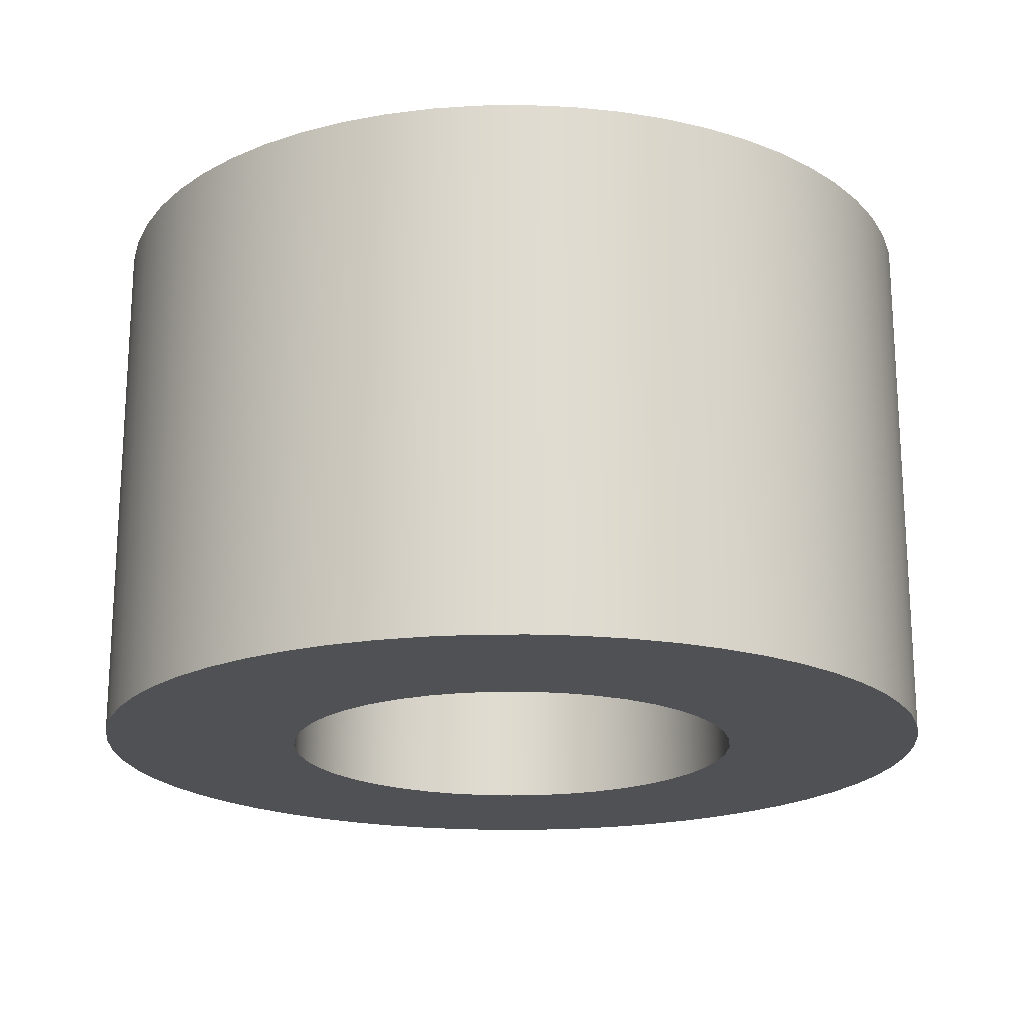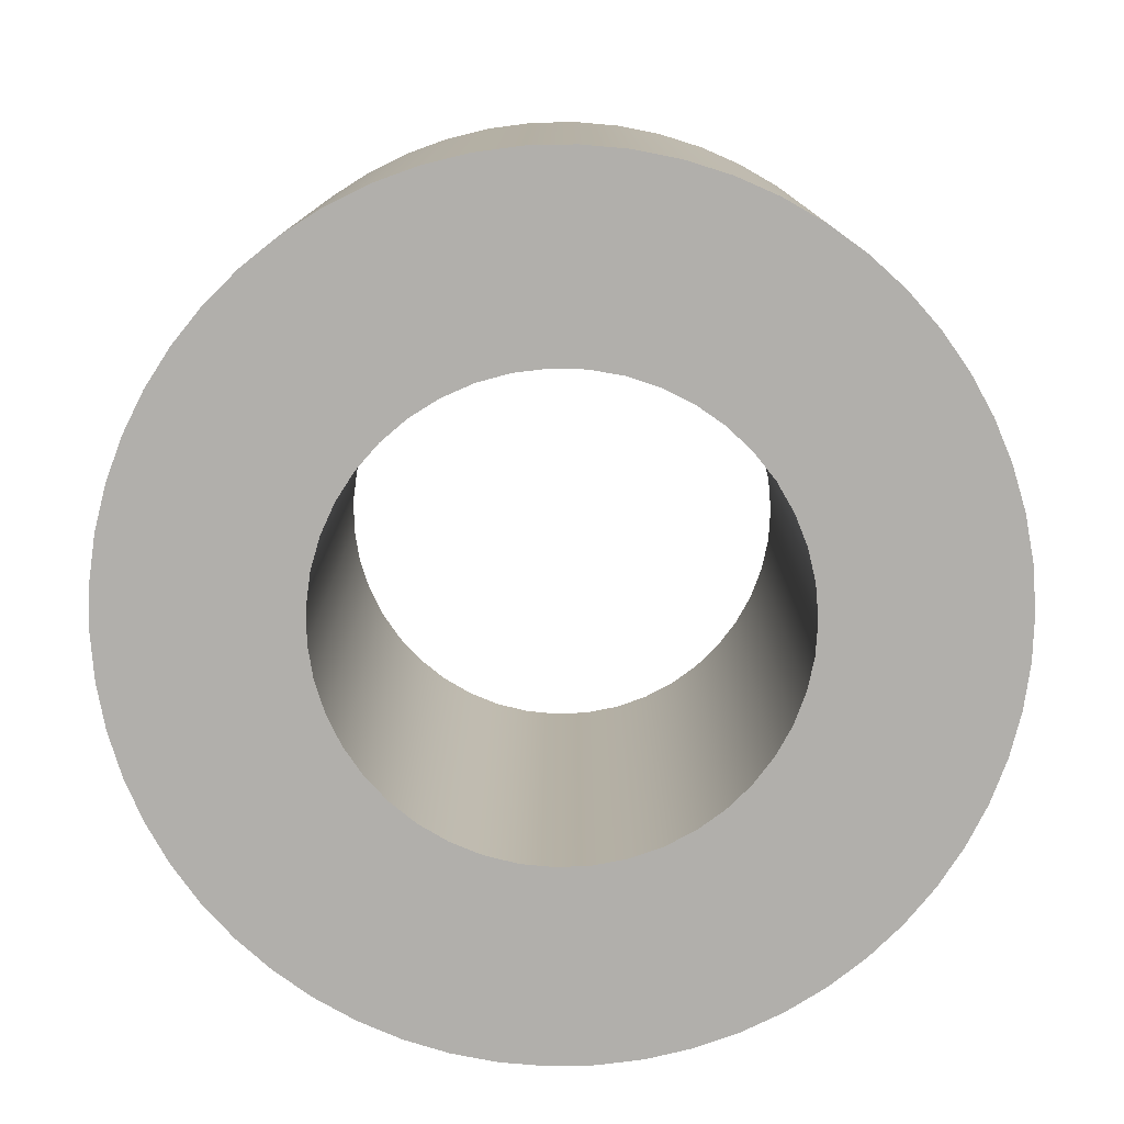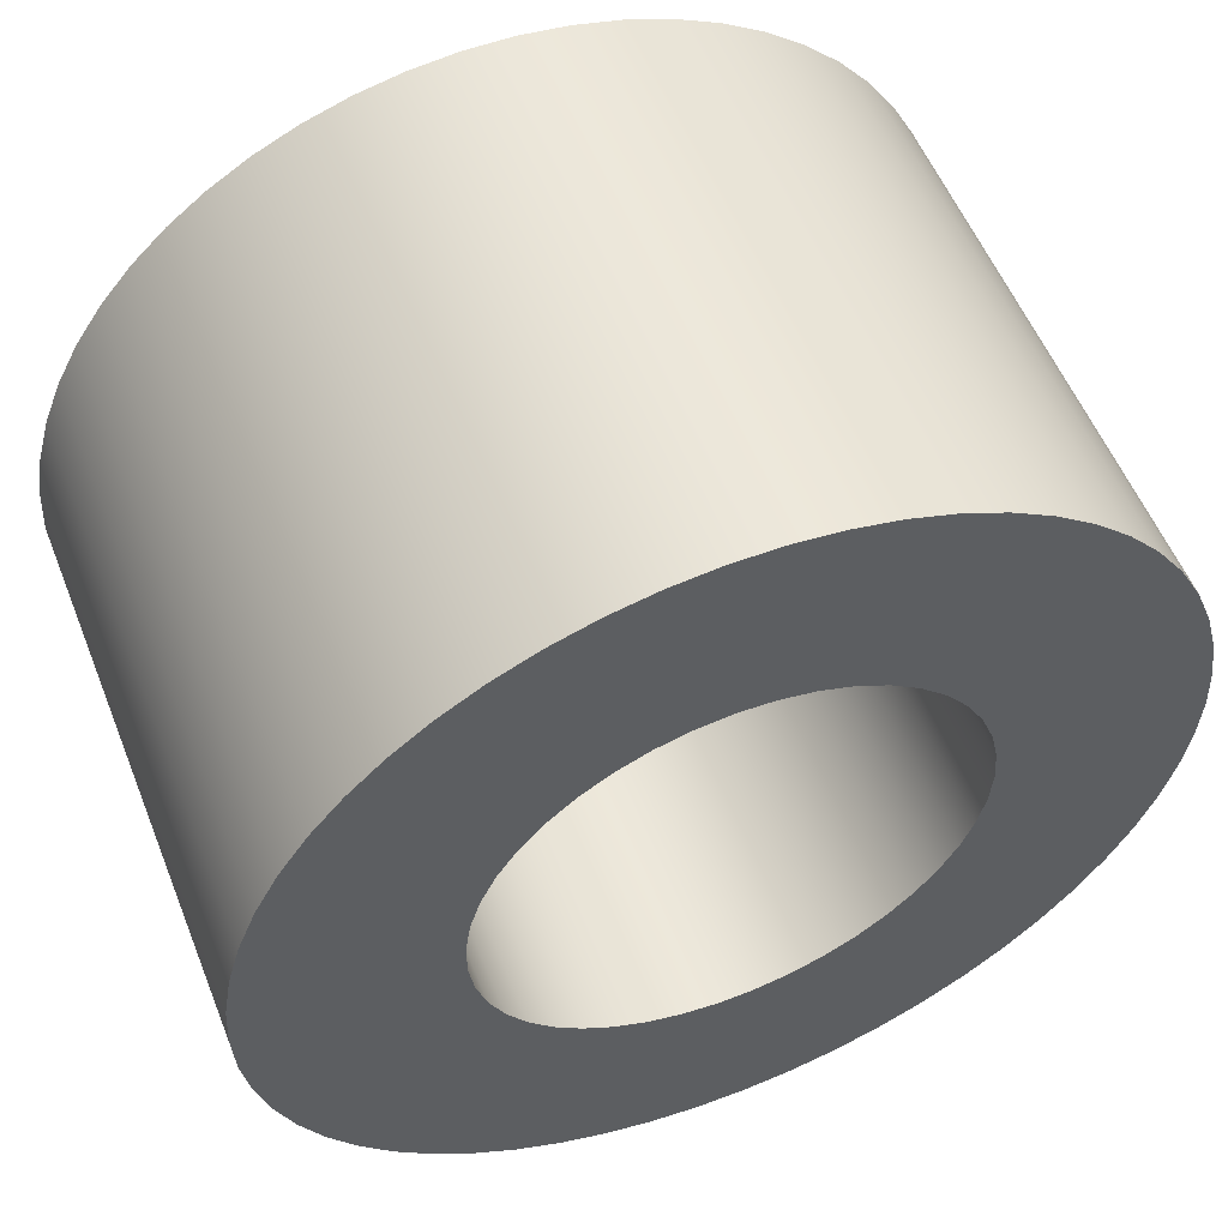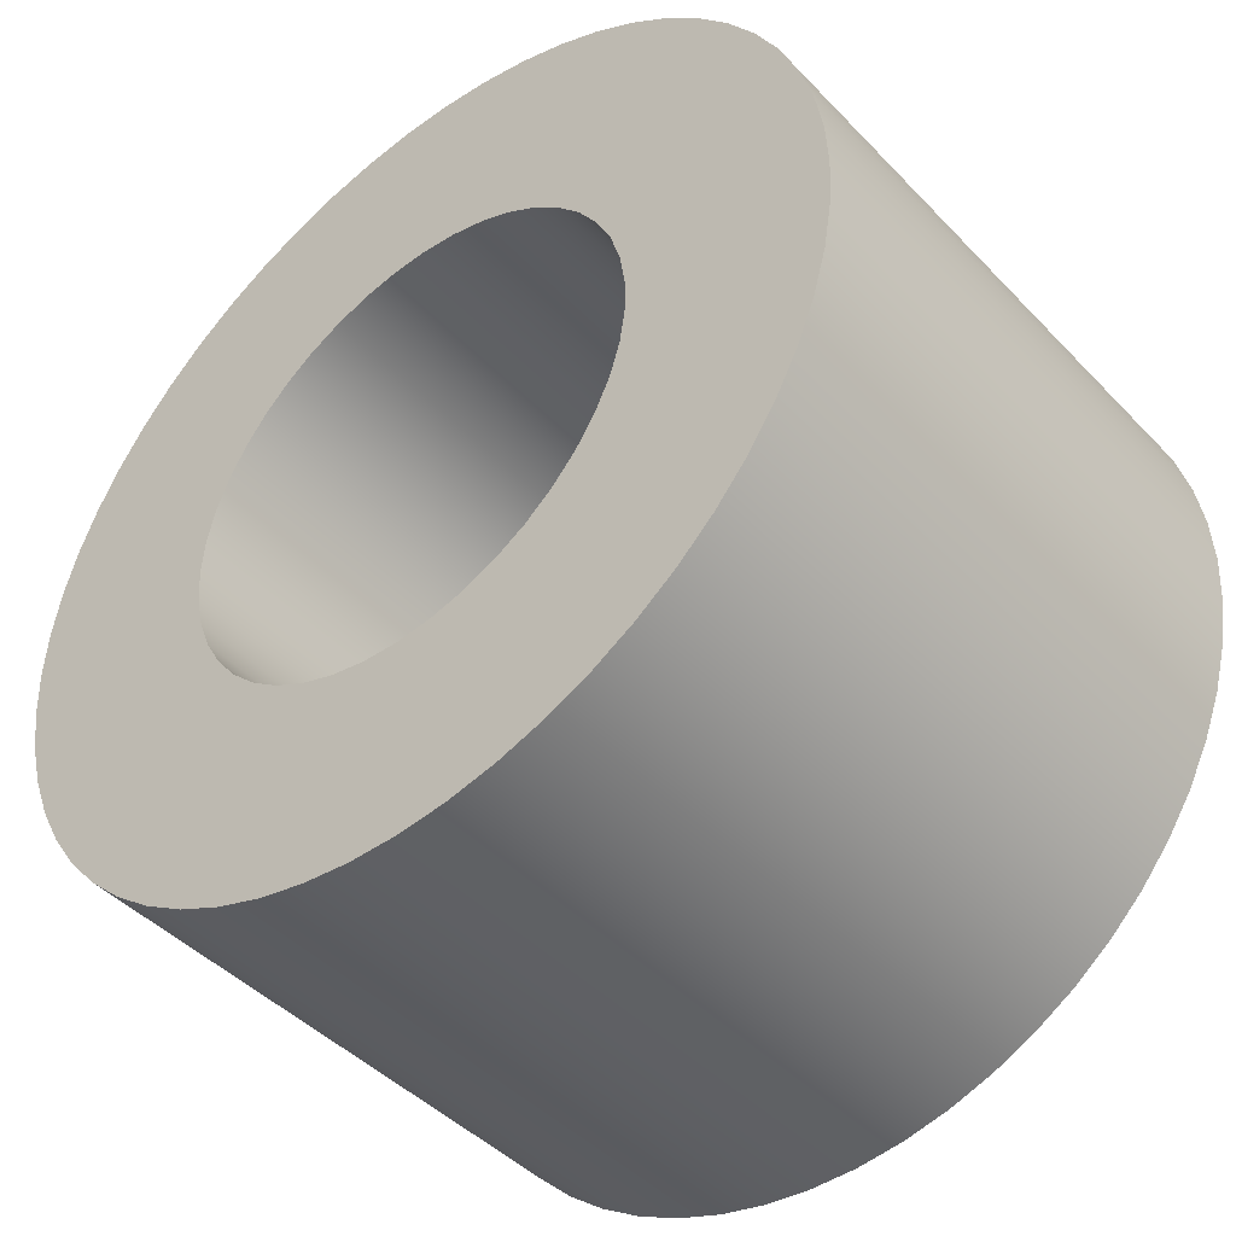
<metadata>
{"format":"obj","ext":"obj","renderer":"f3d","projection":"perspective","resolution":1024,"background":"white","views":[{"elev":-19.5,"azim":119.1,"up":"+Y"},{"elev":-78.1,"azim":50.9,"up":"+Y"},{"elev":55.1,"azim":-21.6,"up":"+Z"},{"elev":-44.4,"azim":-140.0,"up":"+Z"}]}
</metadata>
<code>
v 0.65 0 -7.96e-17
v 0.6431 0 0.09464
v 0.6224 0 0.1873
v 0.5885 0 0.2759
v 0.5421 0 0.3586
v 0.4841 0 0.4338
v 0.4158 0 0.4996
v 0.3386 0 0.5548
v 0.2542 0 0.5982
v 0.1644 0 0.6289
v 0.07109 0 0.6461
v -0.02374 0 0.6496
v -0.1181 0 0.6392
v -0.2099 0 0.6152
v -0.2972 0 0.5781
v -0.3782 0 0.5286
v -0.4511 0 0.4679
v -0.5145 0 0.3973
v -0.5668 0 0.3181
v -0.6071 0 0.2322
v -0.6344 0 0.1413
v -0.6483 0 0.04745
v -0.6483 0 -0.04745
v -0.6344 0 -0.1413
v -0.6071 0 -0.2322
v -0.5668 0 -0.3181
v -0.5145 0 -0.3973
v -0.4511 0 -0.4679
v -0.3782 0 -0.5286
v -0.2972 0 -0.5781
v -0.2099 0 -0.6152
v -0.1181 0 -0.6392
v -0.02374 0 -0.6496
v 0.07109 0 -0.6461
v 0.1644 0 -0.6289
v 0.2542 0 -0.5982
v 0.3386 0 -0.5548
v 0.4158 0 -0.4996
v 0.4841 0 -0.4338
v 0.5421 0 -0.3586
v 0.5885 0 -0.2759
v 0.6224 0 -0.1873
v 0.6431 0 -0.09464
v 0.65 1.5 -7.96e-17
v 0.6431 1.5 -0.09464
v 0.6224 1.5 -0.1873
v 0.5885 1.5 -0.2759
v 0.5421 1.5 -0.3586
v 0.4841 1.5 -0.4338
v 0.4158 1.5 -0.4996
v 0.3386 1.5 -0.5548
v 0.2542 1.5 -0.5982
v 0.1644 1.5 -0.6289
v 0.07109 1.5 -0.6461
v -0.02374 1.5 -0.6496
v -0.1181 1.5 -0.6392
v -0.2099 1.5 -0.6152
v -0.2972 1.5 -0.5781
v -0.3782 1.5 -0.5286
v -0.4511 1.5 -0.4679
v -0.5145 1.5 -0.3973
v -0.5668 1.5 -0.3181
v -0.6071 1.5 -0.2322
v -0.6344 1.5 -0.1413
v -0.6483 1.5 -0.04745
v -0.6483 1.5 0.04745
v -0.6344 1.5 0.1413
v -0.6071 1.5 0.2322
v -0.5668 1.5 0.3181
v -0.5145 1.5 0.3973
v -0.4511 1.5 0.4679
v -0.3782 1.5 0.5286
v -0.2972 1.5 0.5781
v -0.2099 1.5 0.6152
v -0.1181 1.5 0.6392
v -0.02374 1.5 0.6496
v 0.07109 1.5 0.6461
v 0.1644 1.5 0.6289
v 0.2542 1.5 0.5982
v 0.3386 1.5 0.5548
v 0.4158 1.5 0.4996
v 0.4841 1.5 0.4338
v 0.5421 1.5 0.3586
v 0.5885 1.5 0.2759
v 0.6224 1.5 0.1873
v 0.6431 1.5 0.09464
v 0.65 0 -7.96e-17
v 0.65 1.5 -7.96e-17
v -1.2 1.5 1.47e-16
v -1.193 1.5 -0.1297
v -1.172 1.5 -0.258
v -1.137 1.5 -0.3832
v -1.089 1.5 -0.5039
v -1.028 1.5 -0.6187
v -0.9553 1.5 -0.7262
v -0.8712 1.5 -0.8252
v -0.7769 1.5 -0.9146
v -0.6734 1.5 -0.9932
v -0.5621 1.5 -1.06
v -0.4442 1.5 -1.115
v -0.321 1.5 -1.156
v -0.1941 1.5 -1.184
v -0.06497 1.5 -1.198
v 0.06497 1.5 -1.198
v 0.1941 1.5 -1.184
v 0.321 1.5 -1.156
v 0.4442 1.5 -1.115
v 0.5621 1.5 -1.06
v 0.6734 1.5 -0.9932
v 0.7769 1.5 -0.9146
v 0.8712 1.5 -0.8252
v 0.9553 1.5 -0.7262
v 1.028 1.5 -0.6187
v 1.089 1.5 -0.5039
v 1.137 1.5 -0.3832
v 1.172 1.5 -0.258
v 1.193 1.5 -0.1297
v 1.2 1.5 0
v 1.193 1.5 0.1297
v 1.172 1.5 0.258
v 1.137 1.5 0.3832
v 1.089 1.5 0.5039
v 1.028 1.5 0.6187
v 0.9553 1.5 0.7262
v 0.8712 1.5 0.8252
v 0.7769 1.5 0.9146
v 0.6734 1.5 0.9932
v 0.5621 1.5 1.06
v 0.4442 1.5 1.115
v 0.321 1.5 1.156
v 0.1941 1.5 1.184
v 0.06497 1.5 1.198
v -0.06497 1.5 1.198
v -0.1941 1.5 1.184
v -0.321 1.5 1.156
v -0.4442 1.5 1.115
v -0.5621 1.5 1.06
v -0.6734 1.5 0.9932
v -0.7769 1.5 0.9146
v -0.8712 1.5 0.8252
v -0.9553 1.5 0.7262
v -1.028 1.5 0.6187
v -1.089 1.5 0.5039
v -1.137 1.5 0.3832
v -1.172 1.5 0.258
v -1.193 1.5 0.1297
v -1.2 0 1.47e-16
v -1.193 0 0.1297
v -1.172 0 0.258
v -1.137 0 0.3832
v -1.089 0 0.5039
v -1.028 0 0.6187
v -0.9553 0 0.7262
v -0.8712 0 0.8252
v -0.7769 0 0.9146
v -0.6734 0 0.9932
v -0.5621 0 1.06
v -0.4442 0 1.115
v -0.321 0 1.156
v -0.1941 0 1.184
v -0.06497 0 1.198
v 0.06497 0 1.198
v 0.1941 0 1.184
v 0.321 0 1.156
v 0.4442 0 1.115
v 0.5621 0 1.06
v 0.6734 0 0.9932
v 0.7769 0 0.9146
v 0.8712 0 0.8252
v 0.9553 0 0.7262
v 1.028 0 0.6187
v 1.089 0 0.5039
v 1.137 0 0.3832
v 1.172 0 0.258
v 1.193 0 0.1297
v 1.2 0 0
v 1.193 0 -0.1297
v 1.172 0 -0.258
v 1.137 0 -0.3832
v 1.089 0 -0.5039
v 1.028 0 -0.6187
v 0.9553 0 -0.7262
v 0.8712 0 -0.8252
v 0.7769 0 -0.9146
v 0.6734 0 -0.9932
v 0.5621 0 -1.06
v 0.4442 0 -1.115
v 0.321 0 -1.156
v 0.1941 0 -1.184
v 0.06497 0 -1.198
v -0.06497 0 -1.198
v -0.1941 0 -1.184
v -0.321 0 -1.156
v -0.4442 0 -1.115
v -0.5621 0 -1.06
v -0.6734 0 -0.9932
v -0.7769 0 -0.9146
v -0.8712 0 -0.8252
v -0.9553 0 -0.7262
v -1.028 0 -0.6187
v -1.089 0 -0.5039
v -1.137 0 -0.3832
v -1.172 0 -0.258
v -1.193 0 -0.1297
v -1.2 0 1.47e-16
v -1.2 1.5 1.47e-16
v 0.65 1.5 -7.96e-17
v 0.6431 1.5 0.09464
v 0.6224 1.5 0.1873
v 0.5885 1.5 0.2759
v 0.5421 1.5 0.3586
v 0.4841 1.5 0.4338
v 0.4158 1.5 0.4996
v 0.3386 1.5 0.5548
v 0.2542 1.5 0.5982
v 0.1644 1.5 0.6289
v 0.07109 1.5 0.6461
v -0.02374 1.5 0.6496
v -0.1181 1.5 0.6392
v -0.2099 1.5 0.6152
v -0.2972 1.5 0.5781
v -0.3782 1.5 0.5286
v -0.4511 1.5 0.4679
v -0.5145 1.5 0.3973
v -0.5668 1.5 0.3181
v -0.6071 1.5 0.2322
v -0.6344 1.5 0.1413
v -0.6483 1.5 0.04745
v -0.6483 1.5 -0.04745
v -0.6344 1.5 -0.1413
v -0.6071 1.5 -0.2322
v -0.5668 1.5 -0.3181
v -0.5145 1.5 -0.3973
v -0.4511 1.5 -0.4679
v -0.3782 1.5 -0.5286
v -0.2972 1.5 -0.5781
v -0.2099 1.5 -0.6152
v -0.1181 1.5 -0.6392
v -0.02374 1.5 -0.6496
v 0.07109 1.5 -0.6461
v 0.1644 1.5 -0.6289
v 0.2542 1.5 -0.5982
v 0.3386 1.5 -0.5548
v 0.4158 1.5 -0.4996
v 0.4841 1.5 -0.4338
v 0.5421 1.5 -0.3586
v 0.5885 1.5 -0.2759
v 0.6224 1.5 -0.1873
v 0.6431 1.5 -0.09464
v -1.2 1.5 1.47e-16
v -1.193 1.5 0.1297
v -1.172 1.5 0.258
v -1.137 1.5 0.3832
v -1.089 1.5 0.5039
v -1.028 1.5 0.6187
v -0.9553 1.5 0.7262
v -0.8712 1.5 0.8252
v -0.7769 1.5 0.9146
v -0.6734 1.5 0.9932
v -0.5621 1.5 1.06
v -0.4442 1.5 1.115
v -0.321 1.5 1.156
v -0.1941 1.5 1.184
v -0.06497 1.5 1.198
v 0.06497 1.5 1.198
v 0.1941 1.5 1.184
v 0.321 1.5 1.156
v 0.4442 1.5 1.115
v 0.5621 1.5 1.06
v 0.6734 1.5 0.9932
v 0.7769 1.5 0.9146
v 0.8712 1.5 0.8252
v 0.9553 1.5 0.7262
v 1.028 1.5 0.6187
v 1.089 1.5 0.5039
v 1.137 1.5 0.3832
v 1.172 1.5 0.258
v 1.193 1.5 0.1297
v 1.2 1.5 0
v 1.193 1.5 -0.1297
v 1.172 1.5 -0.258
v 1.137 1.5 -0.3832
v 1.089 1.5 -0.5039
v 1.028 1.5 -0.6187
v 0.9553 1.5 -0.7262
v 0.8712 1.5 -0.8252
v 0.7769 1.5 -0.9146
v 0.6734 1.5 -0.9932
v 0.5621 1.5 -1.06
v 0.4442 1.5 -1.115
v 0.321 1.5 -1.156
v 0.1941 1.5 -1.184
v 0.06497 1.5 -1.198
v -0.06497 1.5 -1.198
v -0.1941 1.5 -1.184
v -0.321 1.5 -1.156
v -0.4442 1.5 -1.115
v -0.5621 1.5 -1.06
v -0.6734 1.5 -0.9932
v -0.7769 1.5 -0.9146
v -0.8712 1.5 -0.8252
v -0.9553 1.5 -0.7262
v -1.028 1.5 -0.6187
v -1.089 1.5 -0.5039
v -1.137 1.5 -0.3832
v -1.172 1.5 -0.258
v -1.193 1.5 -0.1297
v 0.65 0 -7.96e-17
v 0.6431 0 -0.09464
v 0.6224 0 -0.1873
v 0.5885 0 -0.2759
v 0.5421 0 -0.3586
v 0.4841 0 -0.4338
v 0.4158 0 -0.4996
v 0.3386 0 -0.5548
v 0.2542 0 -0.5982
v 0.1644 0 -0.6289
v 0.07109 0 -0.6461
v -0.02374 0 -0.6496
v -0.1181 0 -0.6392
v -0.2099 0 -0.6152
v -0.2972 0 -0.5781
v -0.3782 0 -0.5286
v -0.4511 0 -0.4679
v -0.5145 0 -0.3973
v -0.5668 0 -0.3181
v -0.6071 0 -0.2322
v -0.6344 0 -0.1413
v -0.6483 0 -0.04745
v -0.6483 0 0.04745
v -0.6344 0 0.1413
v -0.6071 0 0.2322
v -0.5668 0 0.3181
v -0.5145 0 0.3973
v -0.4511 0 0.4679
v -0.3782 0 0.5286
v -0.2972 0 0.5781
v -0.2099 0 0.6152
v -0.1181 0 0.6392
v -0.02374 0 0.6496
v 0.07109 0 0.6461
v 0.1644 0 0.6289
v 0.2542 0 0.5982
v 0.3386 0 0.5548
v 0.4158 0 0.4996
v 0.4841 0 0.4338
v 0.5421 0 0.3586
v 0.5885 0 0.2759
v 0.6224 0 0.1873
v 0.6431 0 0.09464
v -1.2 0 1.47e-16
v -1.193 0 -0.1297
v -1.172 0 -0.258
v -1.137 0 -0.3832
v -1.089 0 -0.5039
v -1.028 0 -0.6187
v -0.9553 0 -0.7262
v -0.8712 0 -0.8252
v -0.7769 0 -0.9146
v -0.6734 0 -0.9932
v -0.5621 0 -1.06
v -0.4442 0 -1.115
v -0.321 0 -1.156
v -0.1941 0 -1.184
v -0.06497 0 -1.198
v 0.06497 0 -1.198
v 0.1941 0 -1.184
v 0.321 0 -1.156
v 0.4442 0 -1.115
v 0.5621 0 -1.06
v 0.6734 0 -0.9932
v 0.7769 0 -0.9146
v 0.8712 0 -0.8252
v 0.9553 0 -0.7262
v 1.028 0 -0.6187
v 1.089 0 -0.5039
v 1.137 0 -0.3832
v 1.172 0 -0.258
v 1.193 0 -0.1297
v 1.2 0 0
v 1.193 0 0.1297
v 1.172 0 0.258
v 1.137 0 0.3832
v 1.089 0 0.5039
v 1.028 0 0.6187
v 0.9553 0 0.7262
v 0.8712 0 0.8252
v 0.7769 0 0.9146
v 0.6734 0 0.9932
v 0.5621 0 1.06
v 0.4442 0 1.115
v 0.321 0 1.156
v 0.1941 0 1.184
v 0.06497 0 1.198
v -0.06497 0 1.198
v -0.1941 0 1.184
v -0.321 0 1.156
v -0.4442 0 1.115
v -0.5621 0 1.06
v -0.6734 0 0.9932
v -0.7769 0 0.9146
v -0.8712 0 0.8252
v -0.9553 0 0.7262
v -1.028 0 0.6187
v -1.089 0 0.5039
v -1.137 0 0.3832
v -1.172 0 0.258
v -1.193 0 0.1297
g c4d734f6-e35d-11ea-8fce-54bf646e7e1f
f 2 86 1
f 1 86 88
f 87 44 43
f 43 44 45
f 43 45 46
f 2 3 86
f 86 3 85
f 85 3 4
f 85 4 84
f 84 4 5
f 84 5 83
f 83 5 6
f 83 6 82
f 82 6 7
f 82 7 81
f 81 7 8
f 81 8 80
f 80 8 9
f 80 9 79
f 79 9 10
f 79 10 78
f 78 10 11
f 78 11 77
f 77 11 12
f 77 12 76
f 76 12 13
f 76 13 75
f 75 13 14
f 75 14 74
f 74 14 15
f 74 15 73
f 73 15 16
f 73 16 72
f 72 16 17
f 72 17 71
f 71 17 18
f 71 18 70
f 70 18 19
f 70 19 69
f 69 19 20
f 69 20 68
f 68 20 21
f 68 21 67
f 67 21 22
f 67 22 66
f 66 22 23
f 66 23 65
f 65 23 24
f 65 24 64
f 64 24 25
f 64 25 63
f 63 25 26
f 63 26 62
f 62 26 27
f 62 27 61
f 61 27 28
f 61 28 60
f 60 28 29
f 60 29 59
f 59 29 30
f 59 30 58
f 58 30 31
f 58 31 57
f 57 31 32
f 57 32 56
f 56 32 33
f 56 33 55
f 55 33 34
f 55 34 54
f 54 34 35
f 54 35 53
f 53 35 36
f 53 36 52
f 52 36 37
f 52 37 51
f 51 37 38
f 51 38 50
f 50 38 39
f 50 39 49
f 49 39 40
f 49 40 48
f 48 40 41
f 48 41 47
f 47 41 42
f 47 42 46
f 46 42 43
g c4a06eda-e35d-11ea-a2c9-54bf646e7e1f
f 90 204 89
f 89 204 205
f 206 147 146
f 146 147 148
f 146 148 145
f 145 148 149
f 145 149 144
f 144 149 150
f 144 150 143
f 143 150 151
f 143 151 142
f 142 151 152
f 142 152 141
f 141 152 153
f 141 153 140
f 140 153 154
f 140 154 139
f 139 154 155
f 139 155 138
f 138 155 156
f 138 156 137
f 137 156 157
f 137 157 136
f 136 157 158
f 136 158 135
f 135 158 159
f 135 159 134
f 134 159 160
f 134 160 133
f 133 160 161
f 133 161 132
f 132 161 162
f 132 162 131
f 131 162 163
f 131 163 130
f 130 163 164
f 130 164 129
f 129 164 165
f 129 165 128
f 128 165 166
f 128 166 127
f 127 166 167
f 127 167 126
f 126 167 168
f 126 168 125
f 125 168 169
f 125 169 124
f 124 169 170
f 124 170 123
f 123 170 171
f 123 171 122
f 122 171 172
f 122 172 121
f 121 172 173
f 121 173 120
f 120 173 174
f 120 174 119
f 119 174 175
f 119 175 118
f 118 175 176
f 118 176 117
f 117 176 177
f 117 177 116
f 116 177 178
f 116 178 115
f 115 178 179
f 115 179 114
f 114 179 180
f 114 180 113
f 113 180 181
f 113 181 112
f 112 181 182
f 112 182 111
f 111 182 183
f 111 183 110
f 110 183 184
f 110 184 109
f 109 184 185
f 109 185 108
f 108 185 186
f 108 186 107
f 107 186 187
f 107 187 106
f 106 187 188
f 106 188 105
f 105 188 189
f 105 189 104
f 104 189 190
f 104 190 103
f 103 190 191
f 103 191 102
f 102 191 192
f 102 192 101
f 101 192 193
f 101 193 100
f 100 193 194
f 100 194 99
f 99 194 195
f 99 195 98
f 98 195 196
f 98 196 97
f 97 196 197
f 97 197 96
f 96 197 198
f 96 198 95
f 95 198 199
f 95 199 94
f 94 199 200
f 94 200 93
f 93 200 201
f 93 201 92
f 92 201 202
f 92 202 91
f 91 202 203
f 91 203 90
f 90 203 204
g c4a09600-e35d-11ea-8449-54bf646e7e1f
f 208 278 207
f 207 278 279
f 207 279 280
f 278 208 277
f 277 208 209
f 277 209 276
f 276 209 210
f 276 210 275
f 275 210 274
f 274 210 211
f 274 211 273
f 273 211 212
f 273 212 272
f 272 212 213
f 272 213 271
f 271 213 270
f 270 213 214
f 270 214 269
f 269 214 215
f 269 215 268
f 268 215 216
f 268 216 267
f 267 216 266
f 266 216 217
f 266 217 265
f 265 217 218
f 265 218 264
f 264 218 263
f 263 218 219
f 263 219 262
f 262 219 220
f 262 220 261
f 261 220 221
f 261 221 260
f 260 221 259
f 259 221 222
f 259 222 258
f 258 222 223
f 258 223 257
f 257 223 224
f 257 224 256
f 256 224 255
f 255 224 225
f 255 225 254
f 254 225 226
f 254 226 253
f 253 226 227
f 253 227 252
f 252 227 251
f 251 227 228
f 251 228 250
f 250 228 229
f 250 229 307
f 307 229 230
f 307 230 306
f 306 230 305
f 305 230 231
f 305 231 304
f 304 231 232
f 304 232 303
f 303 232 233
f 303 233 302
f 302 233 301
f 301 233 234
f 301 234 300
f 300 234 235
f 300 235 299
f 299 235 236
f 299 236 298
f 298 236 297
f 297 236 237
f 297 237 296
f 296 237 238
f 296 238 295
f 295 238 239
f 295 239 294
f 294 239 293
f 293 239 240
f 293 240 292
f 292 240 241
f 292 241 291
f 291 241 290
f 290 241 242
f 290 242 289
f 289 242 243
f 289 243 288
f 288 243 244
f 288 244 287
f 287 244 286
f 286 244 245
f 286 245 285
f 285 245 246
f 285 246 284
f 284 246 247
f 284 247 283
f 283 247 282
f 282 247 248
f 282 248 281
f 281 248 249
f 281 249 280
f 280 249 207
g c4a0bd02-e35d-11ea-b0d0-54bf646e7e1f
f 309 379 308
f 308 379 380
f 308 380 381
f 379 309 378
f 378 309 310
f 378 310 377
f 377 310 311
f 377 311 376
f 376 311 375
f 375 311 312
f 375 312 374
f 374 312 313
f 374 313 373
f 373 313 314
f 373 314 372
f 372 314 371
f 371 314 315
f 371 315 370
f 370 315 316
f 370 316 369
f 369 316 317
f 369 317 368
f 368 317 367
f 367 317 318
f 367 318 366
f 366 318 319
f 366 319 365
f 365 319 364
f 364 319 320
f 364 320 363
f 363 320 321
f 363 321 362
f 362 321 322
f 362 322 361
f 361 322 360
f 360 322 323
f 360 323 359
f 359 323 324
f 359 324 358
f 358 324 325
f 358 325 357
f 357 325 356
f 356 325 326
f 356 326 355
f 355 326 327
f 355 327 354
f 354 327 328
f 354 328 353
f 353 328 352
f 352 328 329
f 352 329 351
f 351 329 330
f 351 330 408
f 408 330 331
f 408 331 407
f 407 331 406
f 406 331 332
f 406 332 405
f 405 332 333
f 405 333 404
f 404 333 334
f 404 334 403
f 403 334 402
f 402 334 335
f 402 335 401
f 401 335 336
f 401 336 400
f 400 336 337
f 400 337 399
f 399 337 398
f 398 337 338
f 398 338 397
f 397 338 339
f 397 339 396
f 396 339 340
f 396 340 395
f 395 340 394
f 394 340 341
f 394 341 393
f 393 341 342
f 393 342 392
f 392 342 391
f 391 342 343
f 391 343 390
f 390 343 344
f 390 344 389
f 389 344 345
f 389 345 388
f 388 345 387
f 387 345 346
f 387 346 386
f 386 346 347
f 386 347 385
f 385 347 348
f 385 348 384
f 384 348 383
f 383 348 349
f 383 349 382
f 382 349 350
f 382 350 381
f 381 350 308

</code>
